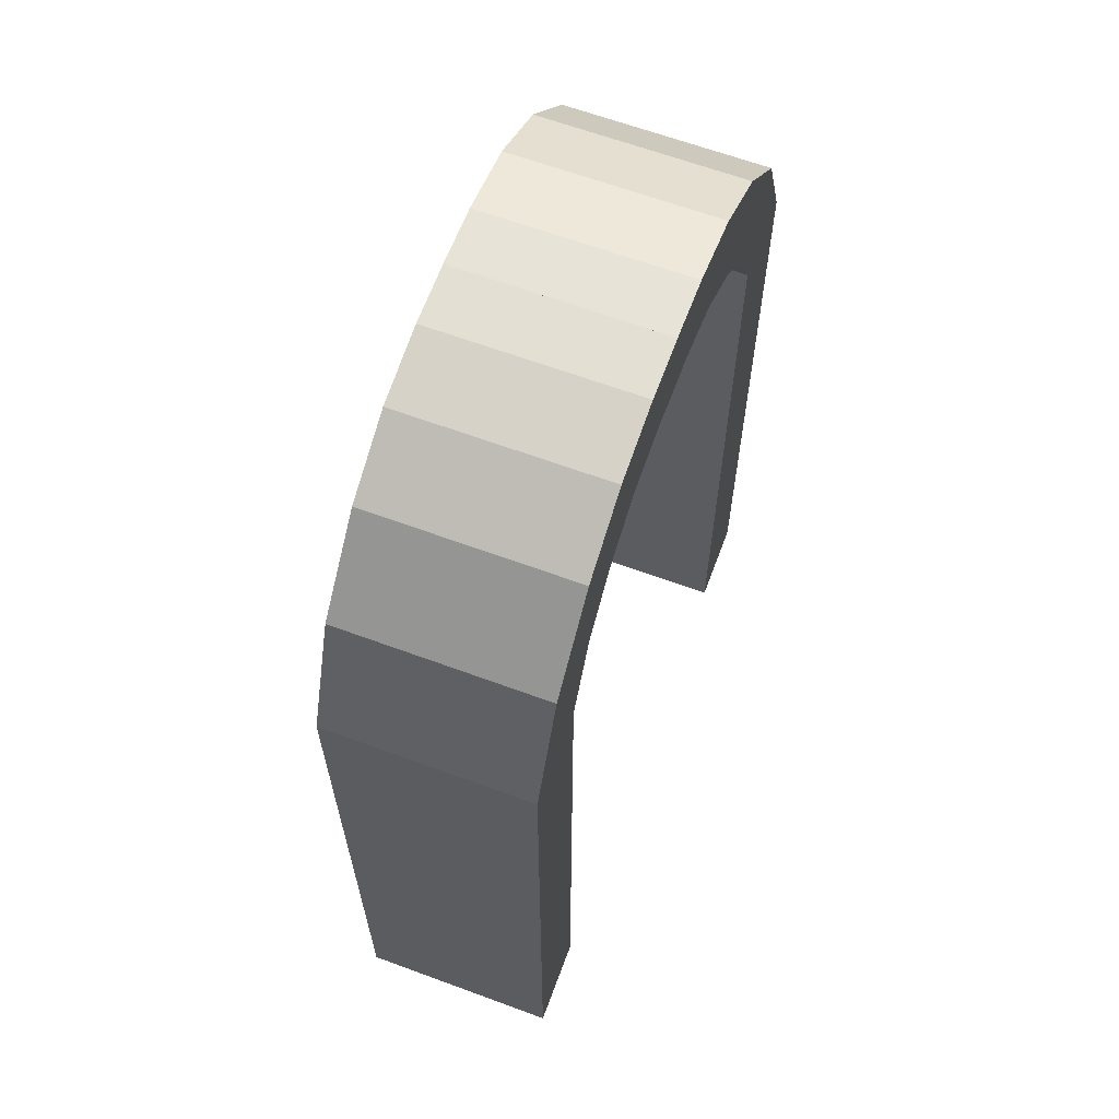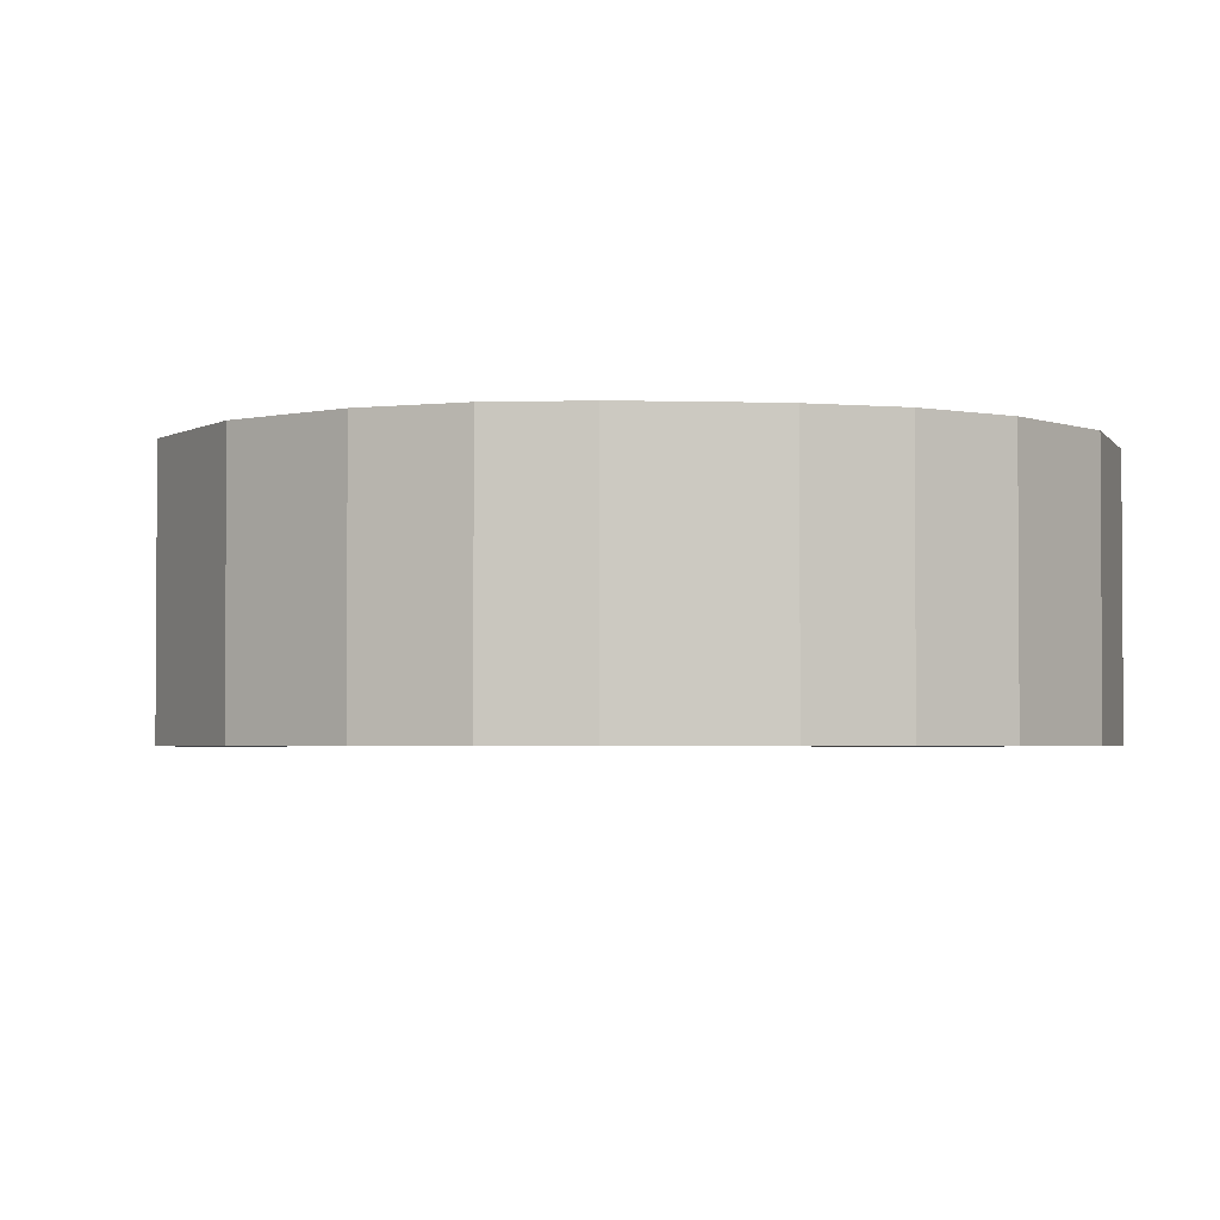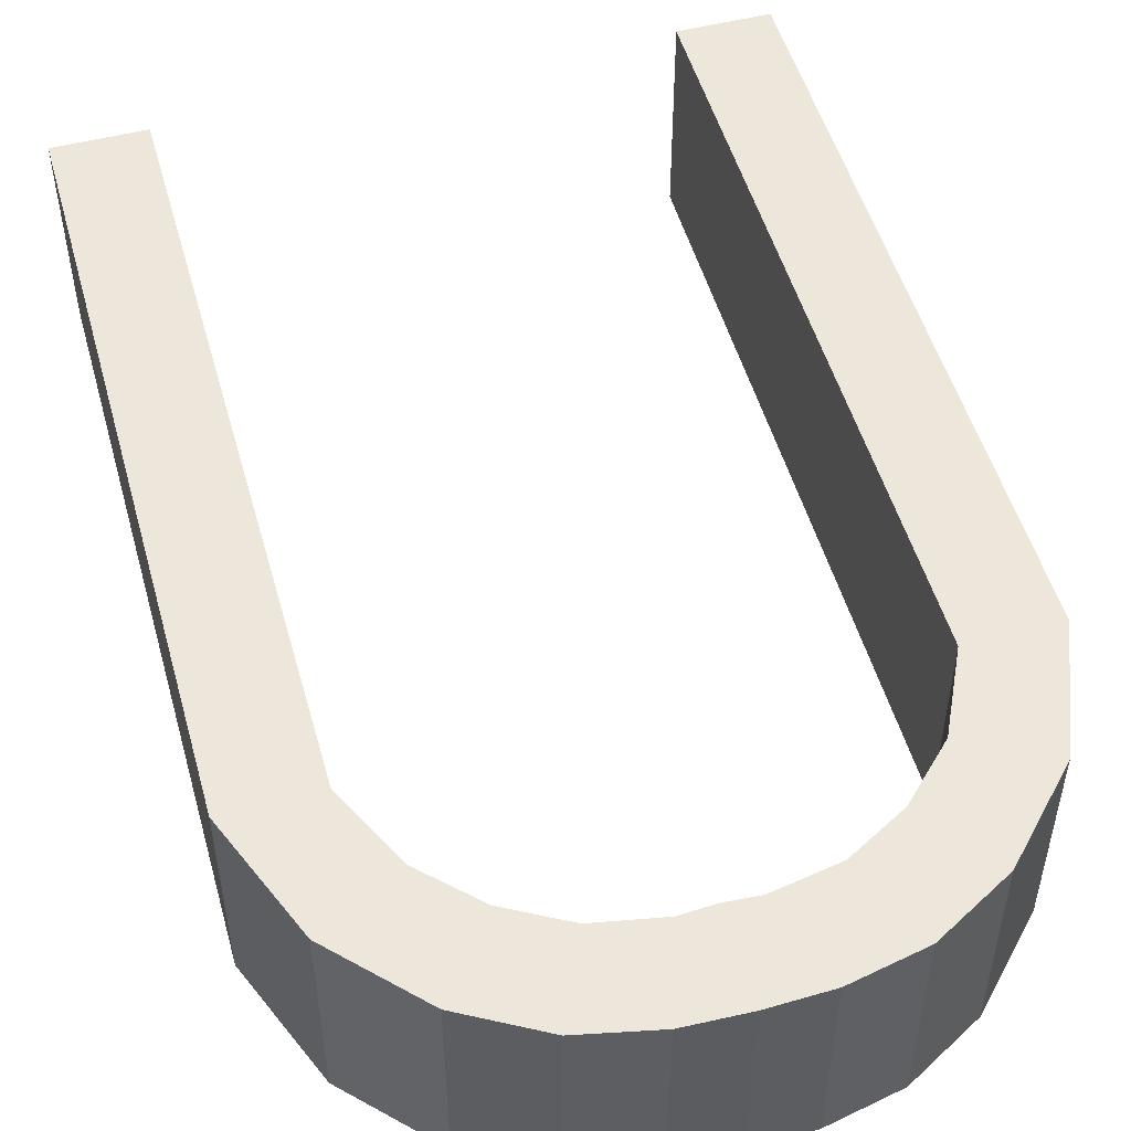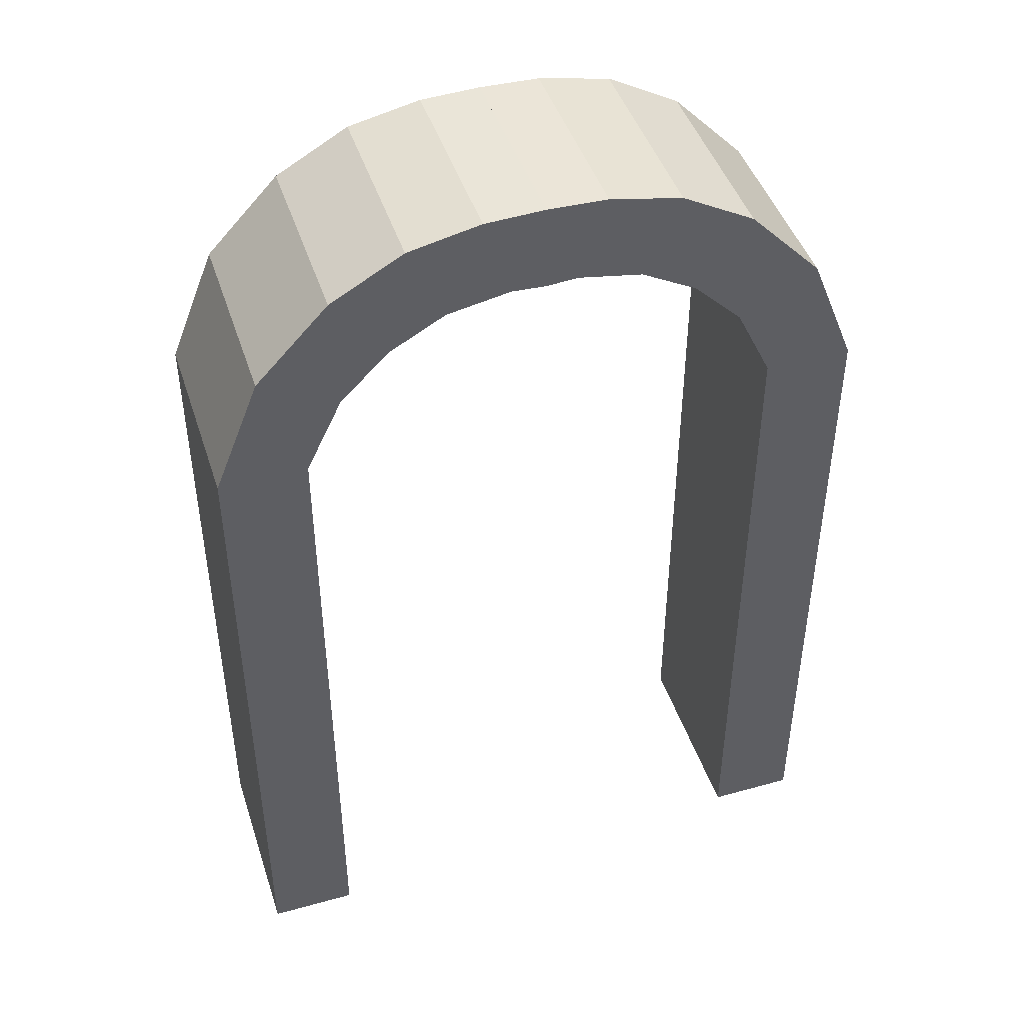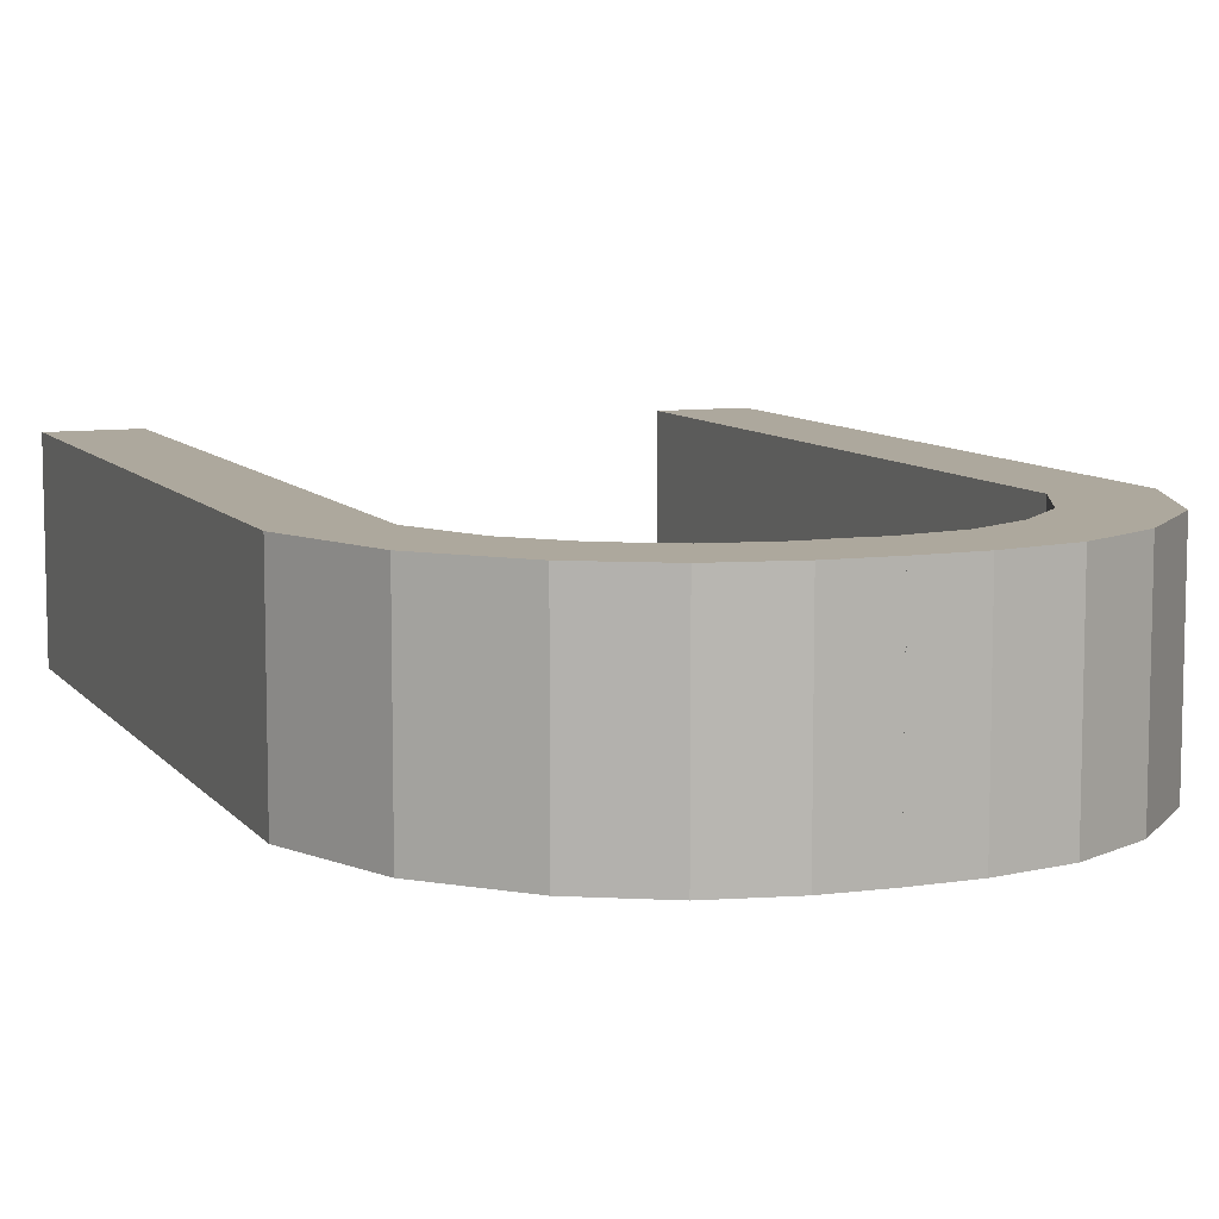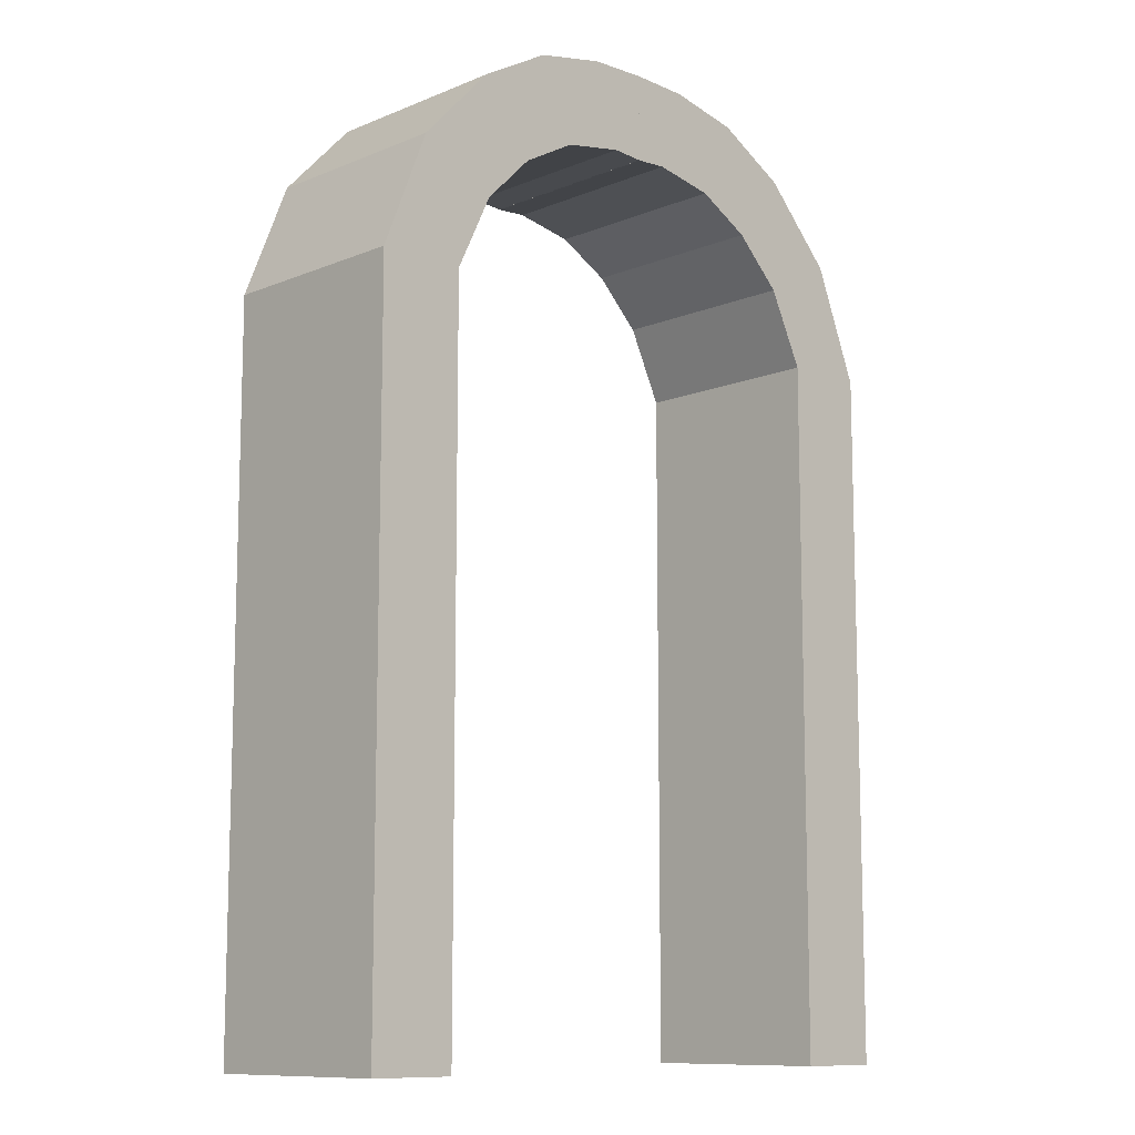
<metadata>
{"format":"obj","ext":"obj","renderer":"f3d","projection":"perspective","resolution":1024,"background":"white","views":[{"elev":64.3,"azim":-69.6,"up":"+Z"},{"elev":-2.6,"azim":-6.3,"up":"+Y"},{"elev":51.2,"azim":-15.6,"up":"+Y"},{"elev":45.4,"azim":162.2,"up":"+Z"},{"elev":8.7,"azim":-21.5,"up":"+Y"},{"elev":-10.7,"azim":-44.6,"up":"+Z"}]}
</metadata>
<code>
g default
v 0.1475 0 0.1043
v 0.1075 0 0.1043
v 0.1475 0.09168 0.1043
v 0.1075 0.09168 0.1043
v 0.1475 0.09168 -0.2188
v 0.1075 0.09168 -0.2188
v 0.1475 0 -0.2188
v 0.1075 0 -0.2188
v 0.1262 0 0.1575
v 0.09097 0 0.1387
v 0.09097 0.09168 0.1387
v 0.1262 0.09168 0.1575
v 0.09302 0 0.1924
v 0.06888 0 0.1606
v 0.06888 0.09168 0.1606
v 0.09302 0.09168 0.1924
v 0.05987 0 0.211
v 0.04355 0 0.1746
v 0.04355 0.09168 0.1746
v 0.05987 0.09168 0.211
v 0.02701 0 0.2179
v 0.01486 0 0.1799
v 0.01486 0.09168 0.1799
v 0.02701 0.09168 0.2179
v -0.000183 0 0.2188
v -0.000183 0 0.179
v -0.000183 0.09168 0.179
v -0.000183 0.09168 0.2188
v -0.1475 0 0.1043
v -0.1076 0 0.1043
v -0.1475 0.09168 0.1043
v -0.1076 0.09168 0.1043
v -0.1475 0.09168 -0.2188
v -0.1076 0.09168 -0.2188
v -0.1475 0 -0.2188
v -0.1076 0 -0.2188
v -0.1262 0 0.1575
v -0.091 0 0.1387
v -0.091 0.09168 0.1387
v -0.1262 0.09168 0.1575
v -0.09305 0 0.1924
v -0.06891 0 0.1606
v -0.06891 0.09168 0.1606
v -0.09305 0.09168 0.1924
v -0.05991 0 0.211
v -0.04361 0 0.1746
v -0.04361 0.09168 0.1746
v -0.05991 0.09168 0.211
v -0.02701 0 0.2179
v -0.01489 0 0.1799
v -0.01489 0.09168 0.1799
v -0.02701 0.09168 0.2179
v 0.000153 0 0.2188
v 0.000153 0 0.179
v 0.000153 0.09168 0.179
v 0.000153 0.09168 0.2188
g Magnet
f 25 28 27 26
f 3 5 6 4
f 5 7 8 6
f 7 1 2 8
f 2 4 6 8
f 7 5 3 1
f 1 9 10 2
f 2 10 11 4
f 4 11 12 3
f 3 12 9 1
f 9 13 14 10
f 10 14 15 11
f 11 15 16 12
f 12 16 13 9
f 13 17 18 14
f 14 18 19 15
f 15 19 20 16
f 16 20 17 13
f 17 21 22 18
f 18 22 23 19
f 19 23 24 20
f 20 24 21 17
f 21 25 26 22
f 22 26 27 23
f 23 27 28 24
f 24 28 25 21
f 53 54 55 56
f 31 32 34 33
f 33 34 36 35
f 35 36 30 29
f 30 36 34 32
f 35 29 31 33
f 29 30 38 37
f 30 32 39 38
f 32 31 40 39
f 31 29 37 40
f 37 38 42 41
f 38 39 43 42
f 39 40 44 43
f 40 37 41 44
f 41 42 46 45
f 42 43 47 46
f 43 44 48 47
f 44 41 45 48
f 45 46 50 49
f 46 47 51 50
f 47 48 52 51
f 48 45 49 52
f 49 50 54 53
f 50 51 55 54
f 51 52 56 55
f 52 49 53 56

</code>
